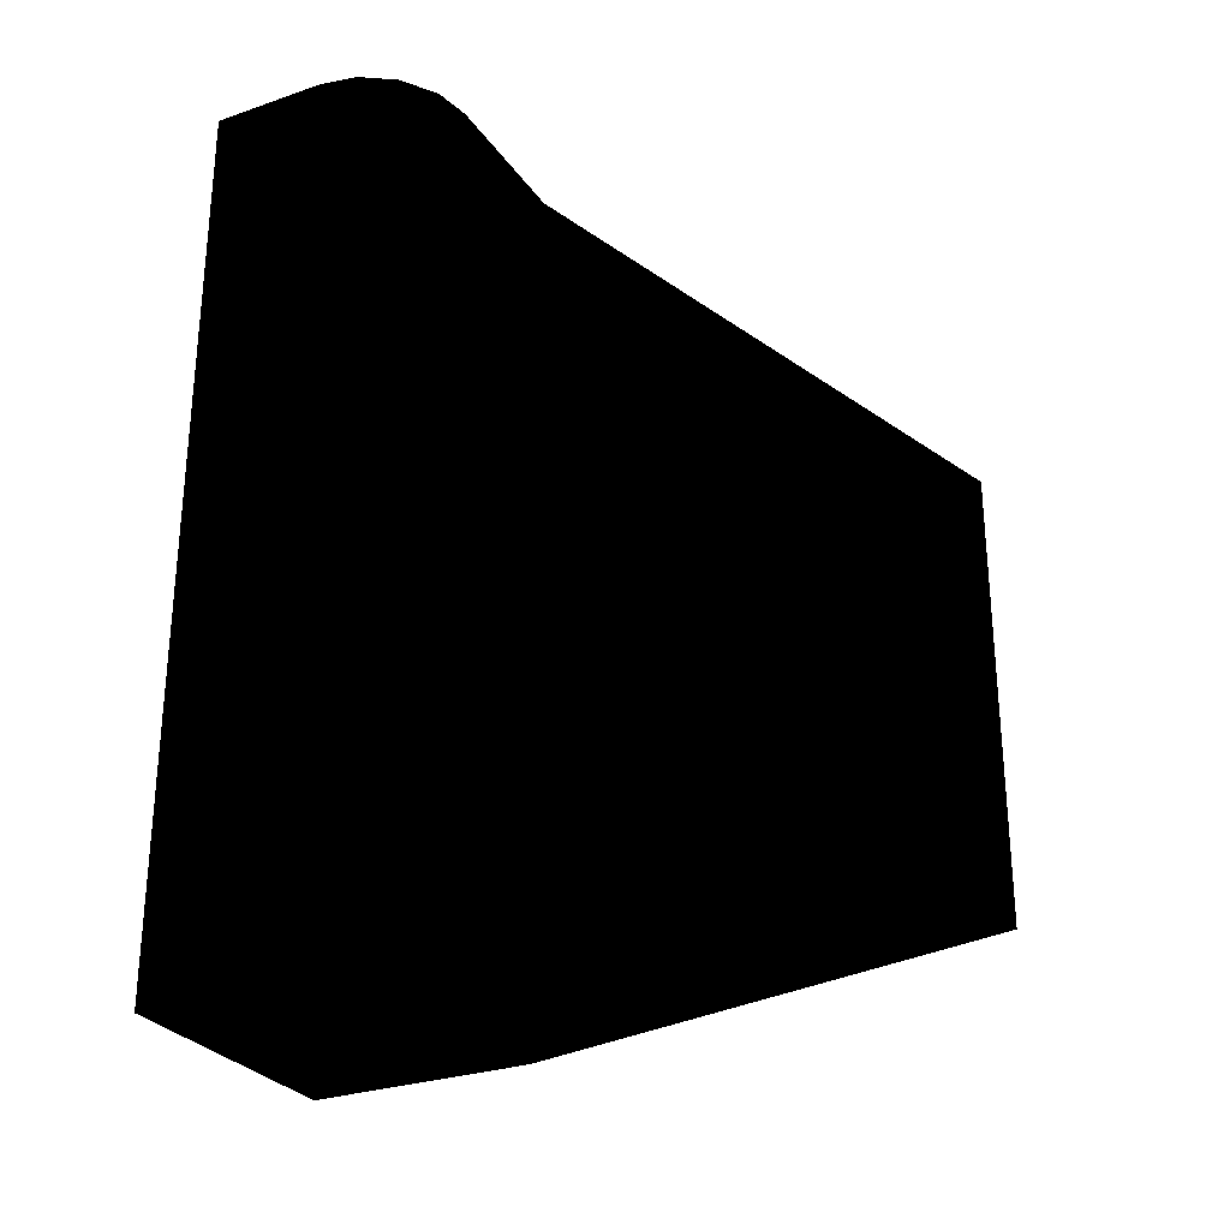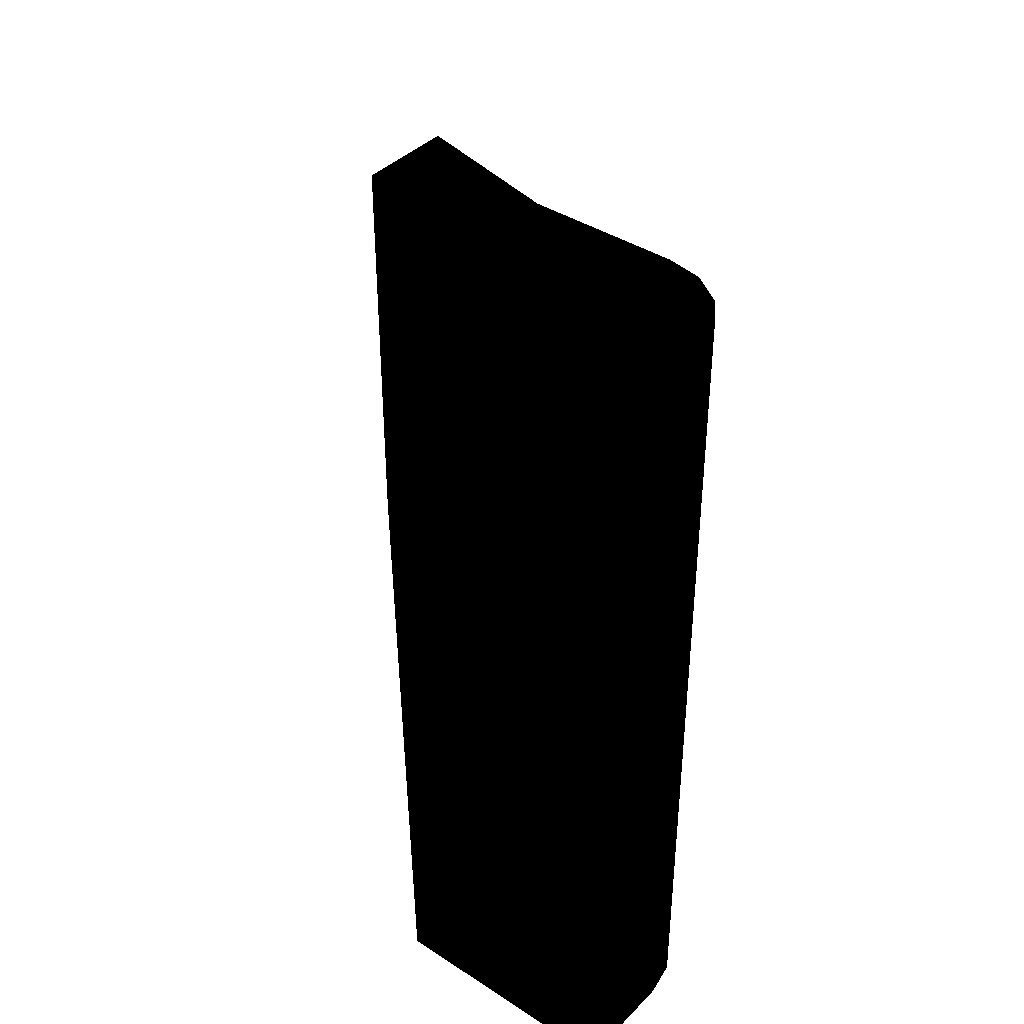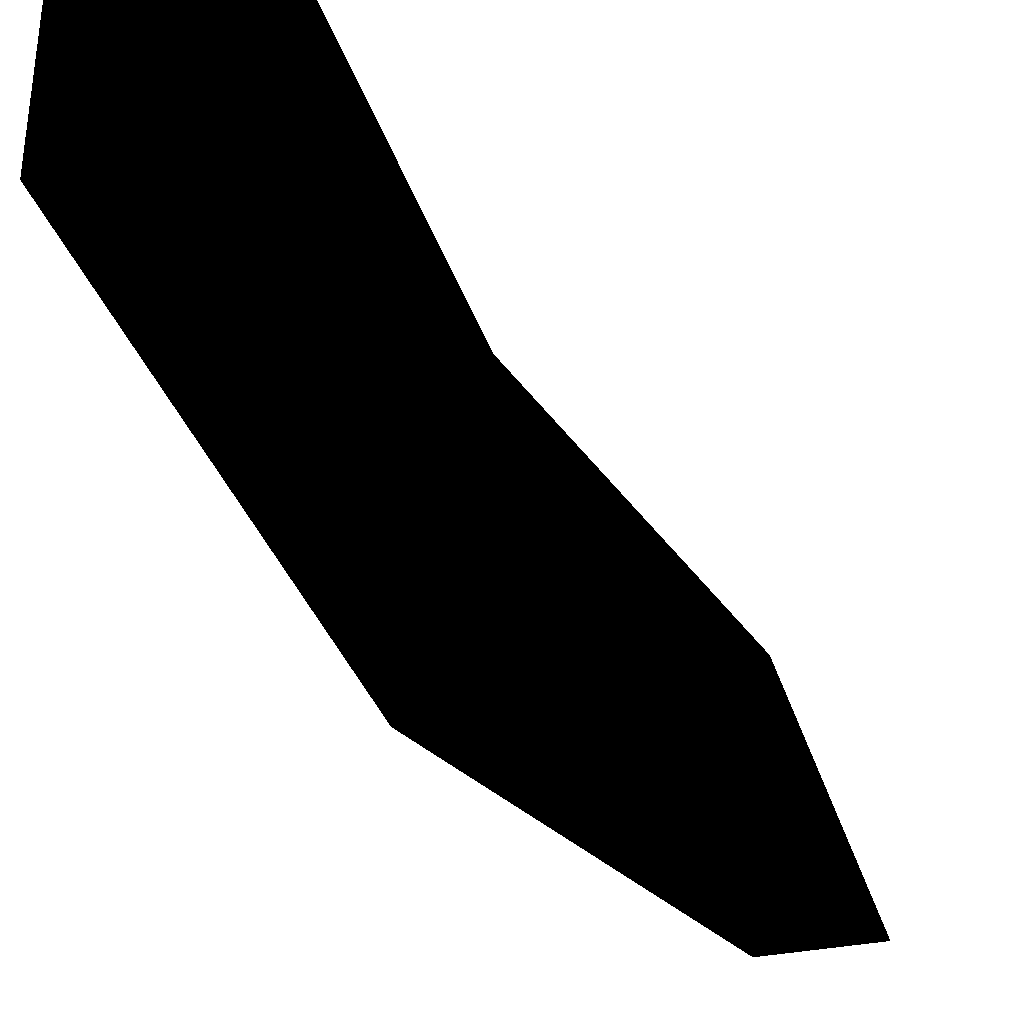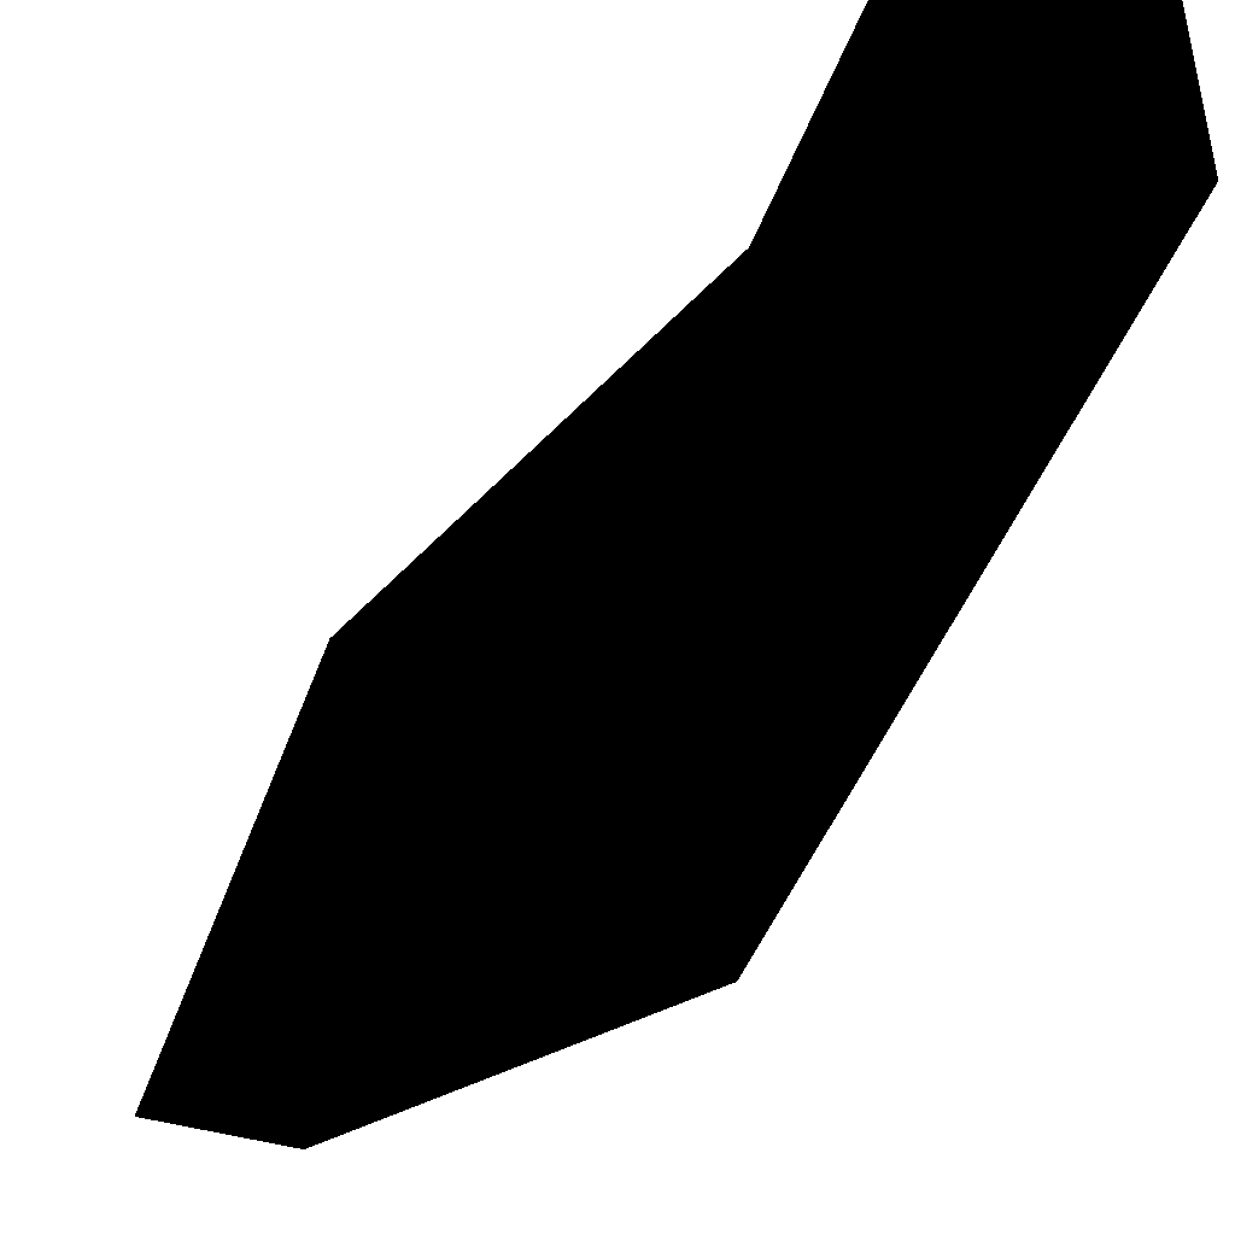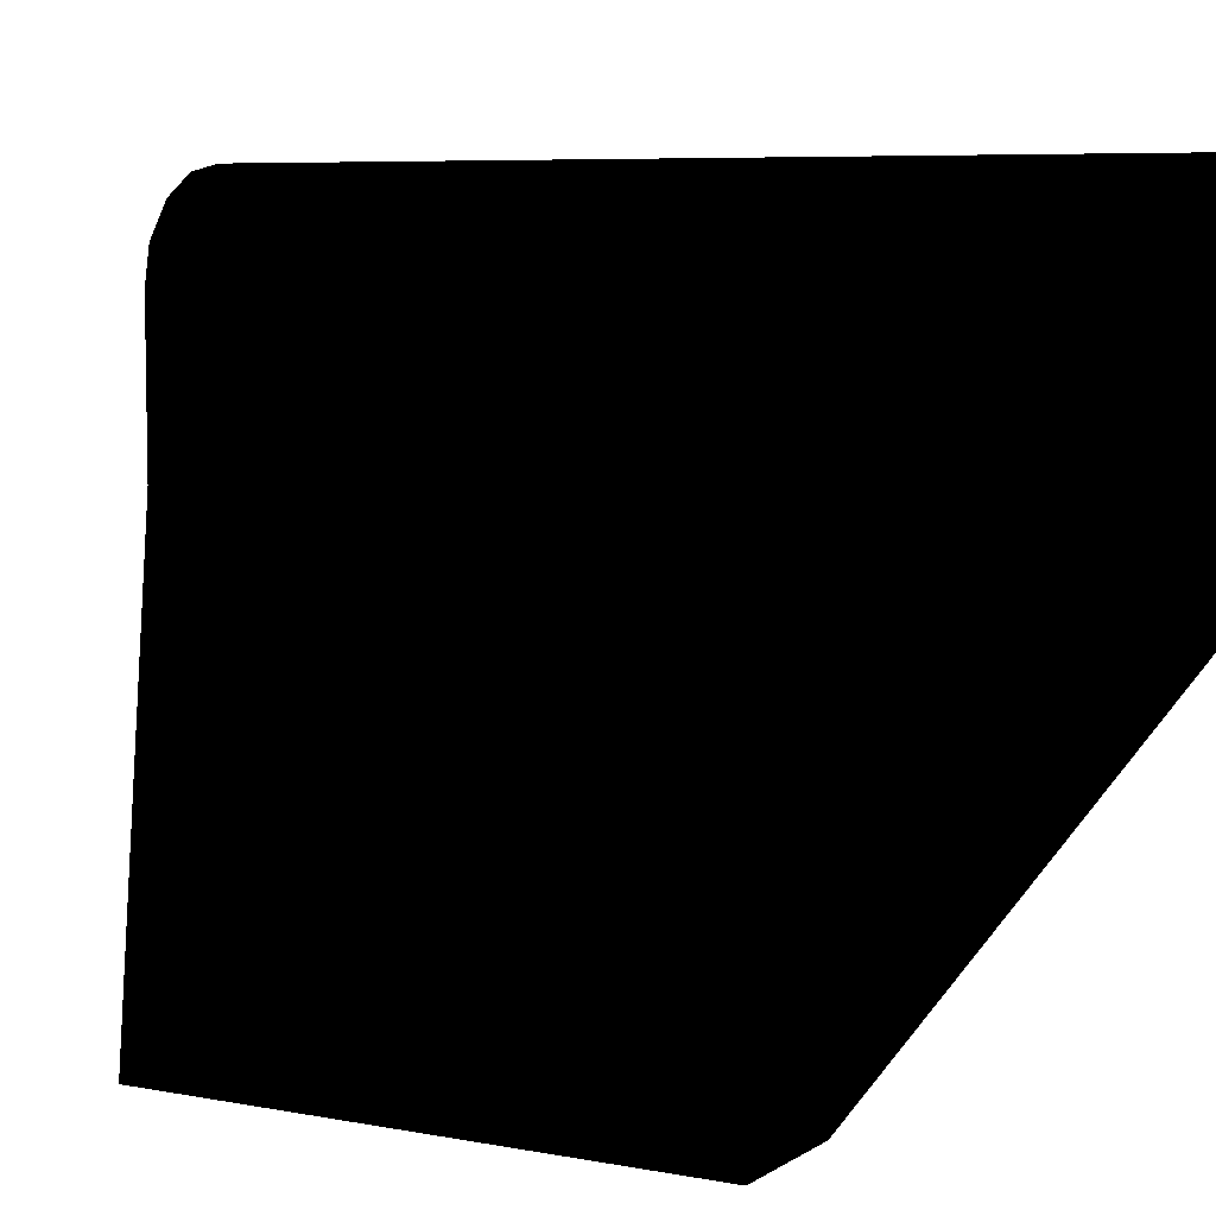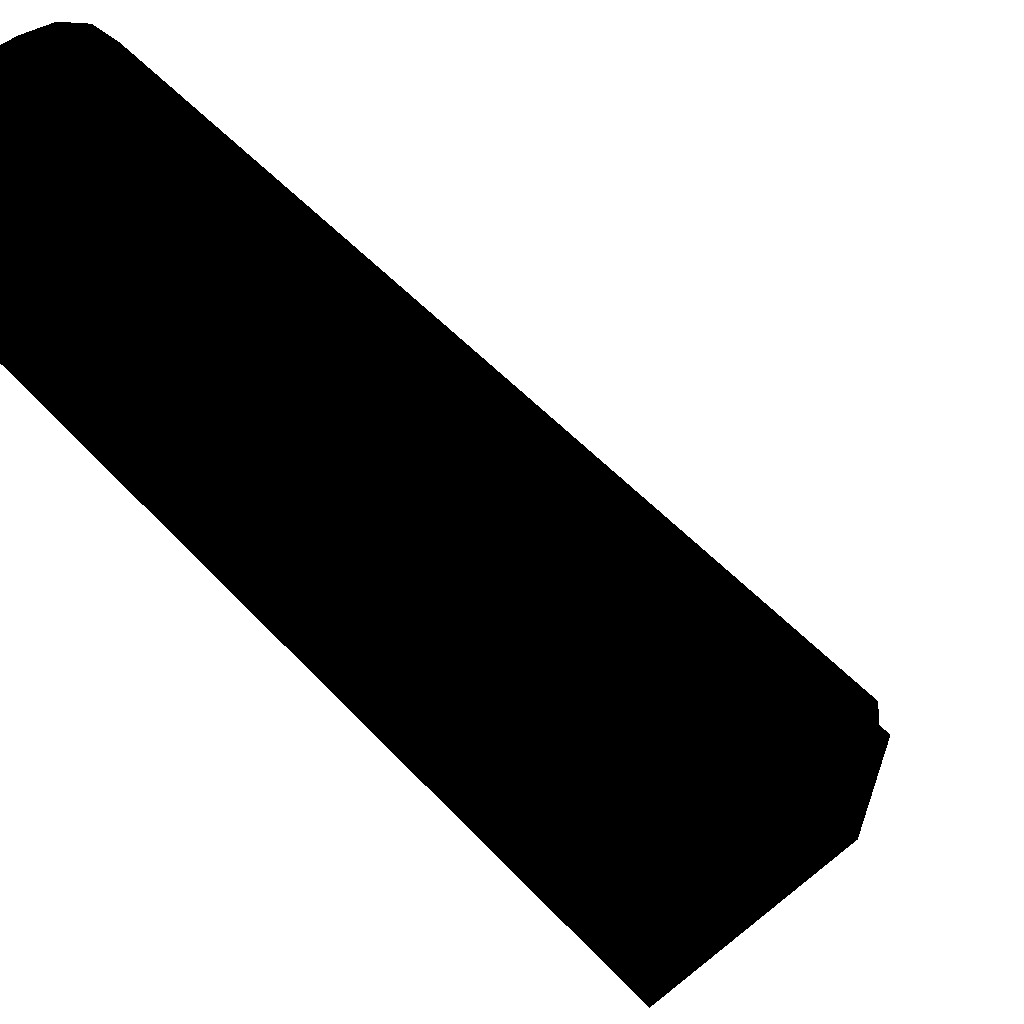
<metadata>
{"format":"obj","ext":"obj","renderer":"f3d","projection":"perspective","resolution":1024,"background":"white","views":[{"elev":-28.3,"azim":-152.5,"up":"+Z"},{"elev":39.7,"azim":129.0,"up":"+Z"},{"elev":-33.4,"azim":-163.7,"up":"+Y"},{"elev":-44.0,"azim":-19.0,"up":"+Y"},{"elev":6.7,"azim":-60.4,"up":"+Y"},{"elev":52.1,"azim":138.8,"up":"+Y"}]}
</metadata>
<code>
v 0.38 0.057 0.25 0 0 0
v 0.38 0.144 0.25 0 0 0
v 0.384 0.165 0.25 0 0 0
v 0.5 0.057 0.25 0 0 0
v 0.397 0.184 0.25 0 0 0
v 0.415 0.196 0.25 0 0 0
v 0.436 0.2 0.25 0 0 0
v 0.5 0.2 0.25 0 0 0
v 0.38 0.144 -0.25 0 0 0
v 0.38 0.057 -0.25 0 0 0
v 0.5 0.057 -0.25 0 0 0
v 0.384 0.165 -0.25 0 0 0
v 0.397 0.184 -0.25 0 0 0
v 0.415 0.196 -0.25 0 0 0
v 0.436 0.2 -0.25 0 0 0
v 0.5 0.2 -0.25 0 0 0
v 0.276 -0.162 -0.138 0 0 0
v 0.21 -0.162 -0.138 0 0 0
v 0.21 -0.162 0.138 0 0 0
v 0.276 -0.162 0.138 0 0 0
v 0.276 -0.162 0.138 0 0 0
v 0.5 0.057 0.25 0 0 0
v 0.5 0.057 -0.25 0 0 0
v 0.276 -0.162 -0.138 0 0 0
v 0.21 -0.162 -0.138 0 0 0
v 0.38 0.057 -0.25 0 0 0
v 0.38 0.057 0.25 0 0 0
v 0.21 -0.162 0.138 0 0 0
v 0.21 -0.162 0.138 0 0 0
v 0.38 0.057 0.25 0 0 0
v 0.5 0.057 0.25 0 0 0
v 0.276 -0.162 0.138 0 0 0
v 0.276 -0.162 -0.138 0 0 0
v 0.5 0.057 -0.25 0 0 0
v 0.38 0.057 -0.25 0 0 0
v 0.21 -0.162 -0.138 0 0 0
v 0.38 0.057 0.25 0 0 0
v 0.38 0.057 -0.25 0 0 0
v 0.38 0.144 0.25 0 0 0
v 0.38 0.144 -0.25 0 0 0
v 0.384 0.165 0.25 0 0 0
v 0.384 0.165 -0.25 0 0 0
v 0.397 0.184 0.25 0 0 0
v 0.397 0.184 -0.25 0 0 0
v 0.415 0.196 0.25 0 0 0
v 0.415 0.196 -0.25 0 0 0
v 0.436 0.2 0.25 0 0 0
v 0.436 0.2 -0.25 0 0 0
v 0.436 0.2 -0.25 0 0 0
v 0.5 0.2 -0.25 0 0 0
v 0.5 0.2 0.25 0 0 0
v 0.436 0.2 0.25 0 0 0
v 0.5 0.2 -0.25 0 0 0
v 0.5 0.057 -0.25 0 0 0
v 0.5 0.057 0.25 0 0 0
v 0.5 0.2 0.25 0 0 0
f 1 3 2
f 3 1 4
f 3 4 5
f 5 4 6
f 6 4 7
f 7 4 8
f 9 11 10
f 11 9 12
f 11 12 13
f 11 13 14
f 11 14 15
f 11 15 16
f 17 19 18
f 20 19 17
f 21 23 22
f 24 23 21
f 25 27 26
f 28 27 25
f 29 31 30
f 32 31 29
f 33 35 34
f 36 35 33
f 37 39 38
f 38 39 40
f 41 40 39
f 42 40 41
f 43 42 41
f 44 42 43
f 45 44 43
f 46 44 45
f 47 46 45
f 48 46 47
f 49 51 50
f 52 51 49
f 53 55 54
f 56 55 53

</code>
